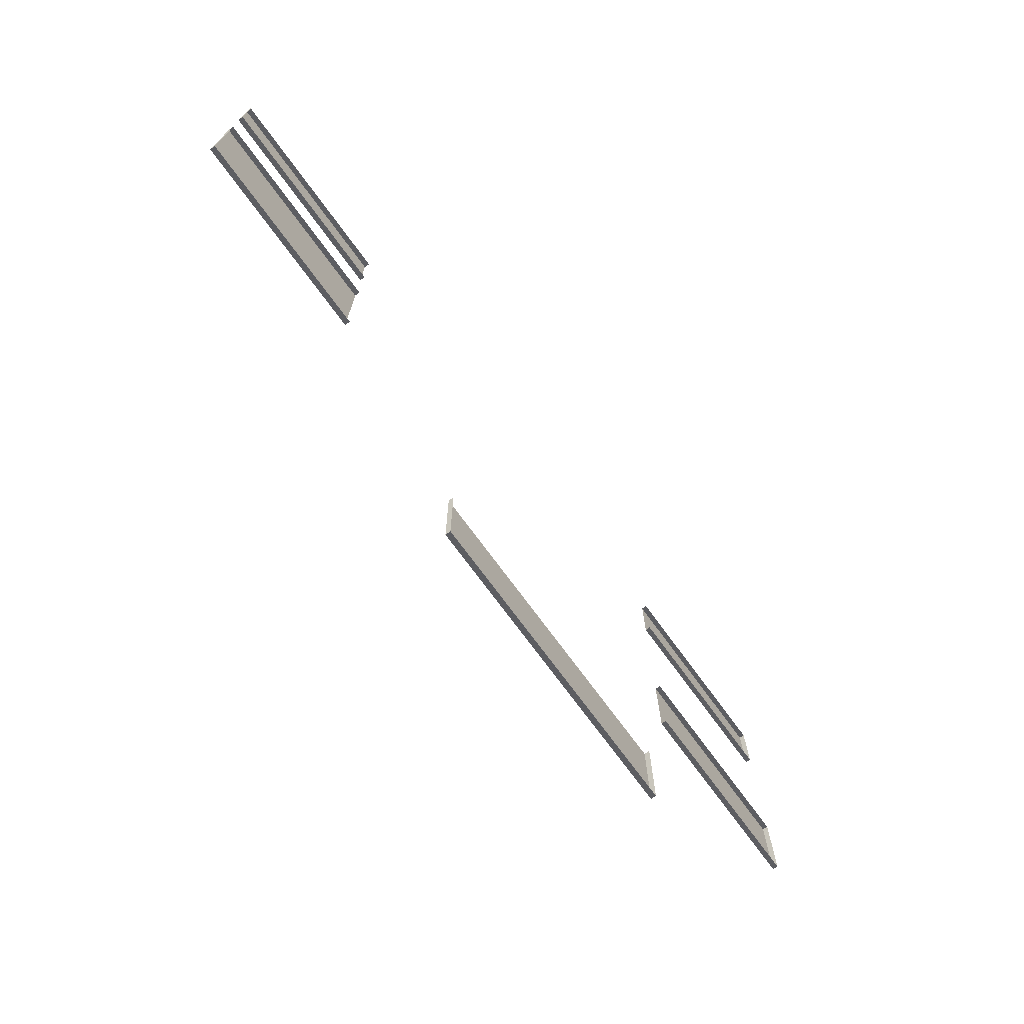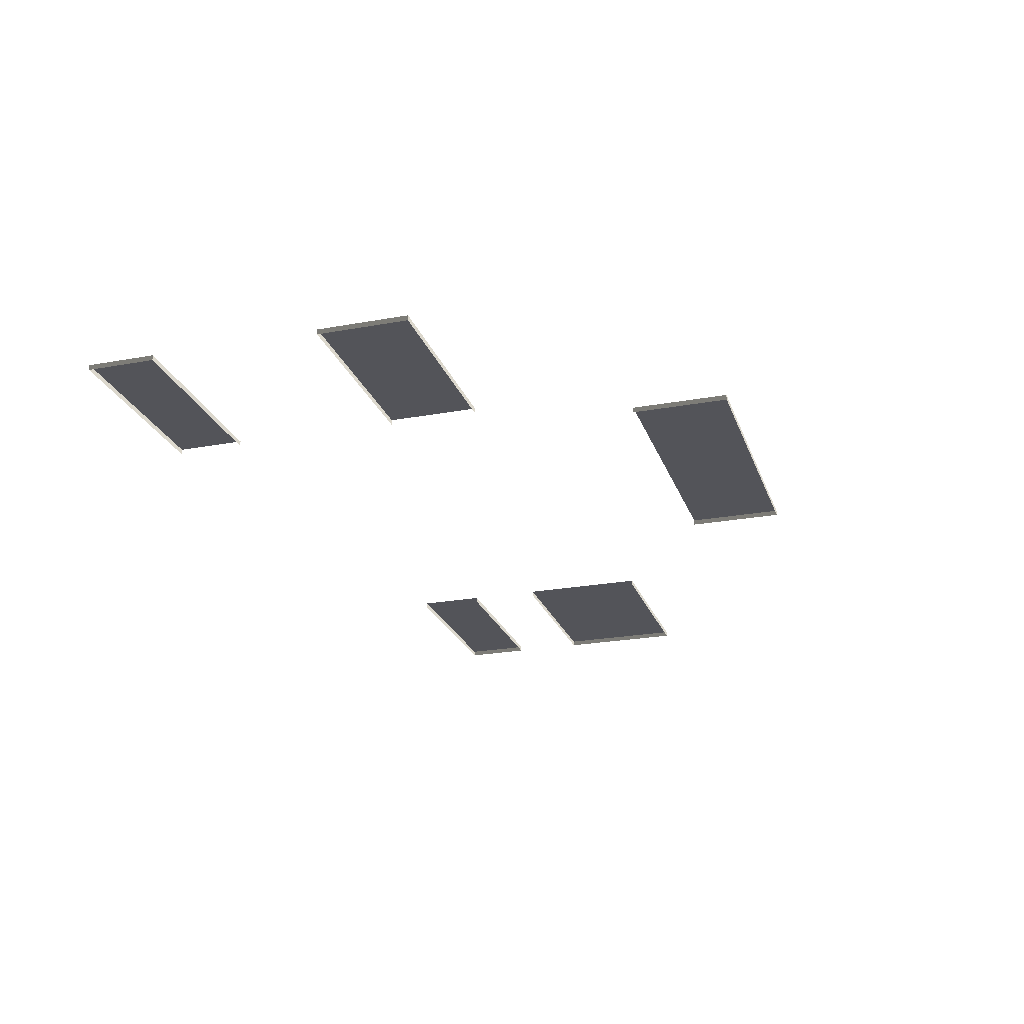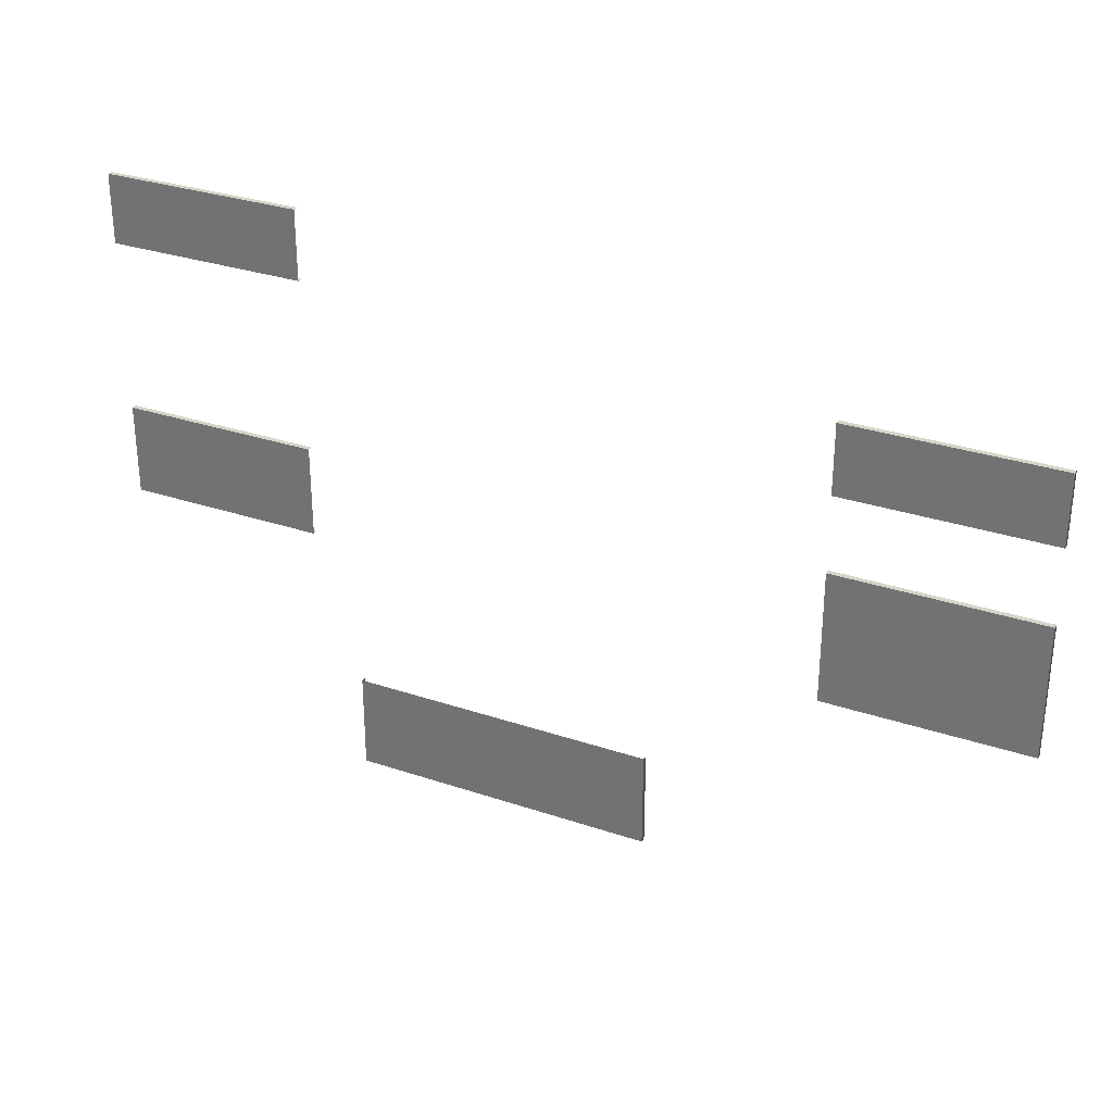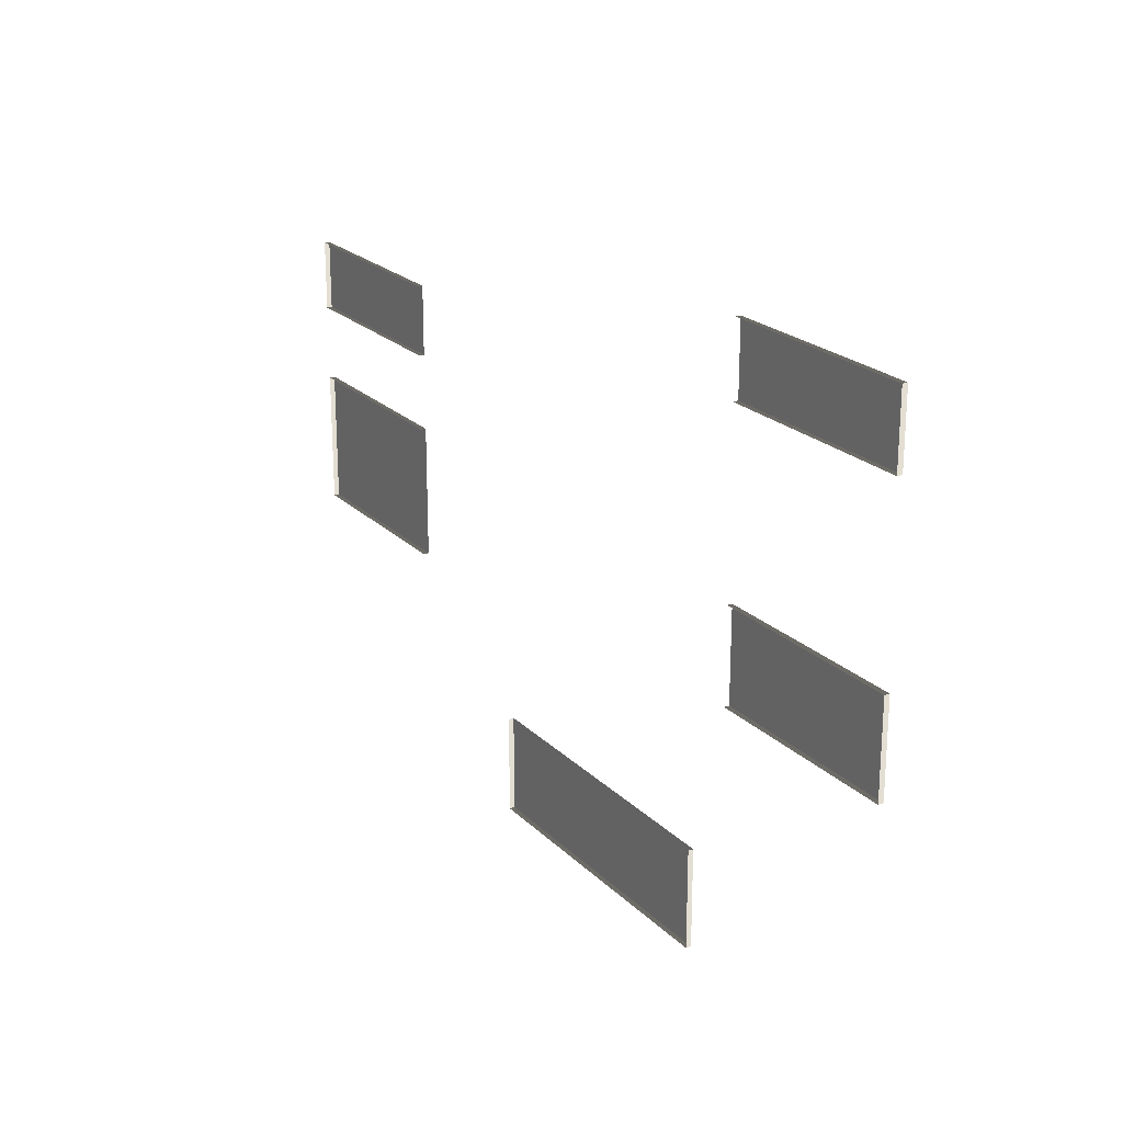
<metadata>
{"format":"obj","ext":"obj","renderer":"f3d","projection":"perspective","resolution":1024,"background":"white","views":[{"elev":-72.3,"azim":-53.9,"up":"+Z"},{"elev":-23.7,"azim":107.1,"up":"+Y"},{"elev":30.5,"azim":-154.0,"up":"+Z"},{"elev":22.0,"azim":58.3,"up":"+Z"}]}
</metadata>
<code>
v -1.946 -0.0005359 -6.808
v -1.946 0.09946 -6.808
v -1.946 0.09946 -4.967
v -1.946 -0.0005359 -4.967
v -1.946 0.09946 -6.808
v 3.837 0.09946 -6.808
v 3.837 0.09946 -4.967
v -1.946 0.09946 -4.967
v 3.837 0.09946 -6.808
v 3.837 -0.0005359 -6.808
v 3.837 -0.0005359 -4.967
v 3.837 0.09946 -4.967
v 3.837 -0.0005359 -6.808
v 3.837 0.09946 -6.808
v -1.946 0.09946 -6.808
v -1.946 -0.0005359 -6.808
v 8.509 -0.0005359 -2.009
v 8.509 0.09946 -2.009
v 4.709 0.09946 -2.009
v 4.709 -0.0005359 -2.009
v 8.509 0.09946 -2.009
v 8.509 0.09946 -0.2789
v 4.709 0.09946 -0.2789
v 4.709 0.09946 -2.009
v 8.509 0.09946 -0.2789
v 8.509 -0.0005359 -0.2789
v 4.709 -0.0005359 -0.2789
v 4.709 0.09946 -0.2789
v 8.509 -0.0005359 -0.2789
v 8.509 0.09946 -0.2789
v 8.509 0.09946 -2.009
v 8.509 -0.0005359 -2.009
v 8.509 -0.0005359 2.989
v 8.509 0.09946 2.989
v 4.709 0.09946 2.989
v 4.709 -0.0005359 2.989
v 8.509 0.09946 2.989
v 8.509 0.09946 4.296
v 4.709 0.09946 4.296
v 4.709 0.09946 2.989
v 8.509 0.09946 4.296
v 8.509 -0.0005359 4.296
v 4.709 -0.0005359 4.296
v 4.709 0.09946 4.296
v 8.509 -0.0005359 4.296
v 8.509 0.09946 4.296
v 8.509 0.09946 2.989
v 8.509 -0.0005359 2.989
v -8.896 -0.0005359 -0.2789
v -8.896 0.09946 -0.2789
v -5.096 0.09946 -0.2789
v -5.096 -0.0005359 -0.2789
v -8.896 0.09946 -0.2789
v -8.896 0.09946 -2.779
v -5.096 0.09946 -2.779
v -5.096 0.09946 -0.2789
v -8.896 0.09946 -2.779
v -8.896 -0.0005359 -2.779
v -5.096 -0.0005359 -2.779
v -5.096 0.09946 -2.779
v -8.896 -0.0005359 -2.779
v -8.896 0.09946 -2.779
v -8.896 0.09946 -0.2789
v -8.896 -0.0005359 -0.2789
v -8.896 -0.0005359 2.467
v -8.896 0.09946 2.467
v -5.096 0.09946 2.467
v -5.096 -0.0005359 2.467
v -8.896 0.09946 2.467
v -8.896 0.09946 1.159
v -5.096 0.09946 1.159
v -5.096 0.09946 2.467
v -8.896 0.09946 1.159
v -8.896 -0.0005359 1.159
v -5.096 -0.0005359 1.159
v -5.096 0.09946 1.159
v -8.896 -0.0005359 1.159
v -8.896 0.09946 1.159
v -8.896 0.09946 2.467
v -8.896 -0.0005359 2.467
g TS_MB_12_A_216662_29
f 1 3 2
f 1 4 3
f 5 7 6
f 5 8 7
f 9 11 10
f 9 12 11
f 13 15 14
f 13 16 15
f 17 19 18
f 17 20 19
f 21 23 22
f 21 24 23
f 25 27 26
f 25 28 27
f 29 31 30
f 29 32 31
f 33 35 34
f 33 36 35
f 37 39 38
f 37 40 39
f 41 43 42
f 41 44 43
f 45 47 46
f 45 48 47
f 49 51 50
f 49 52 51
f 53 55 54
f 53 56 55
f 57 59 58
f 57 60 59
f 61 63 62
f 61 64 63
f 65 67 66
f 65 68 67
f 69 71 70
f 69 72 71
f 73 75 74
f 73 76 75
f 77 79 78
f 77 80 79

</code>
